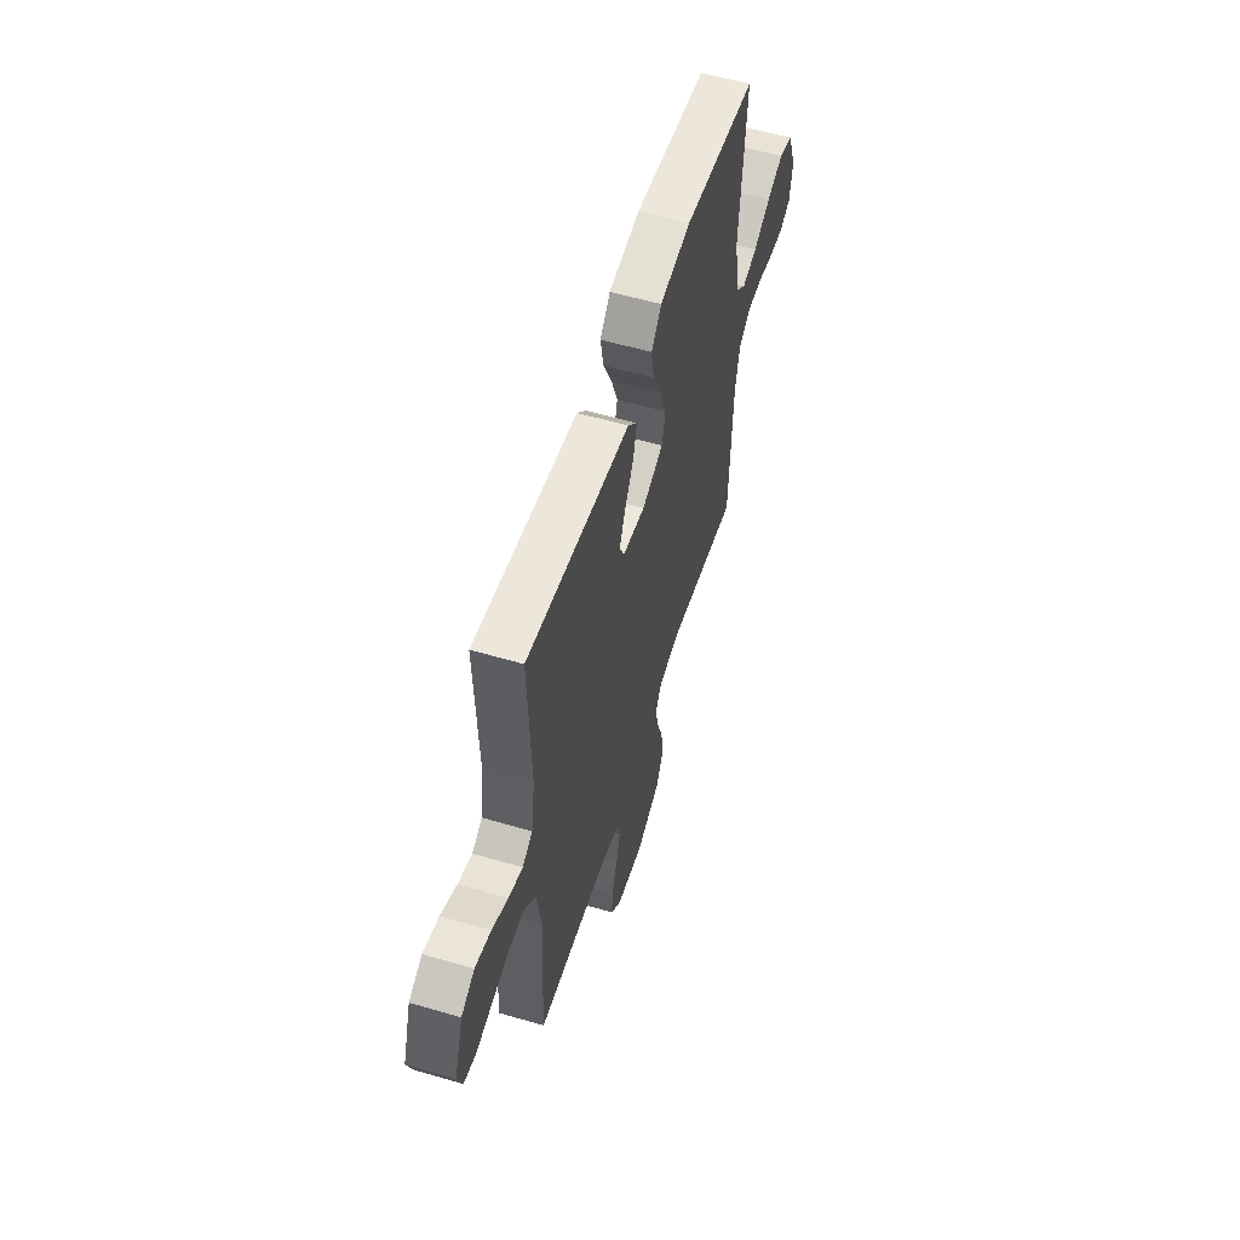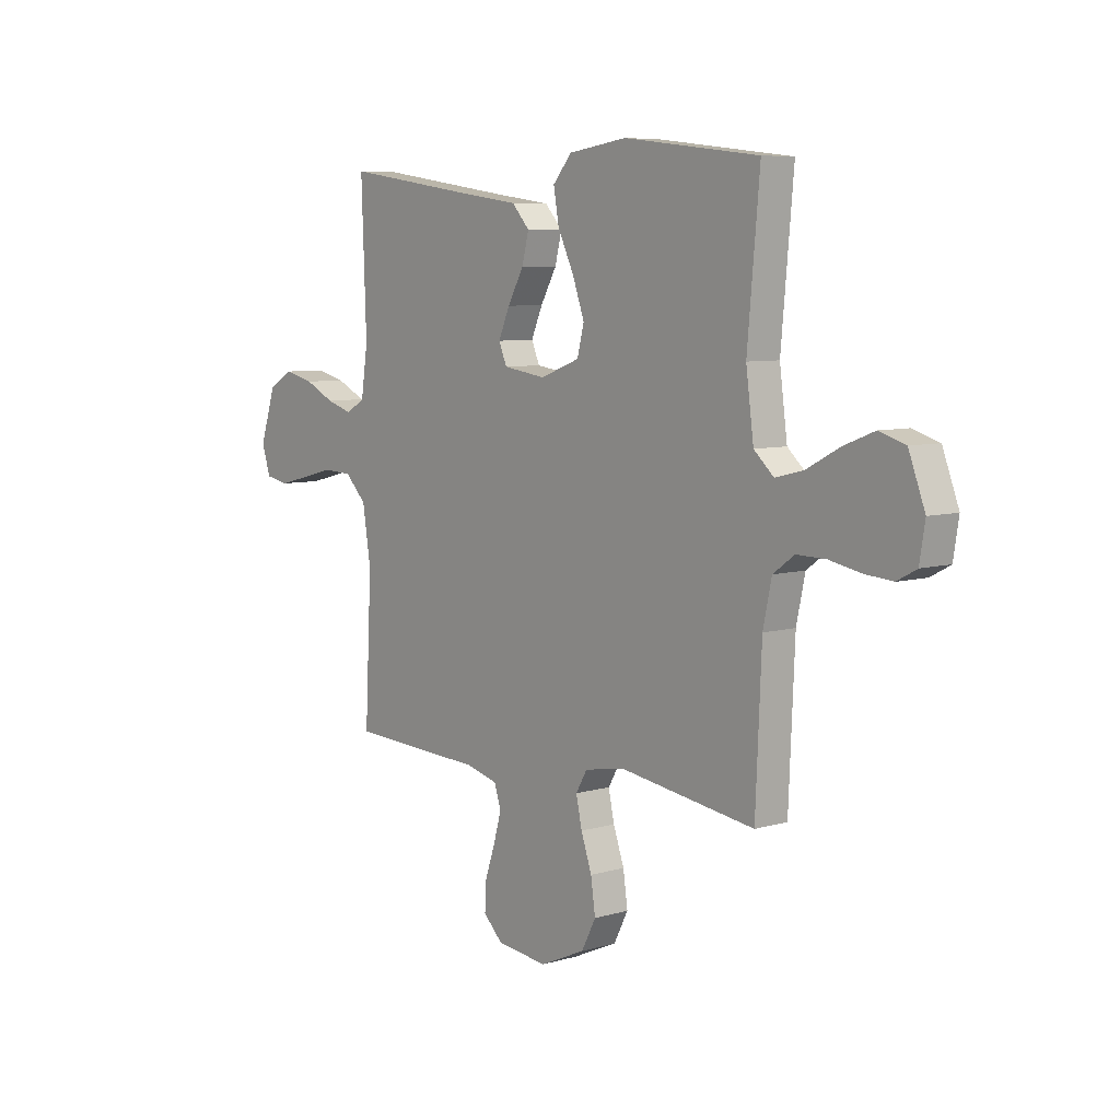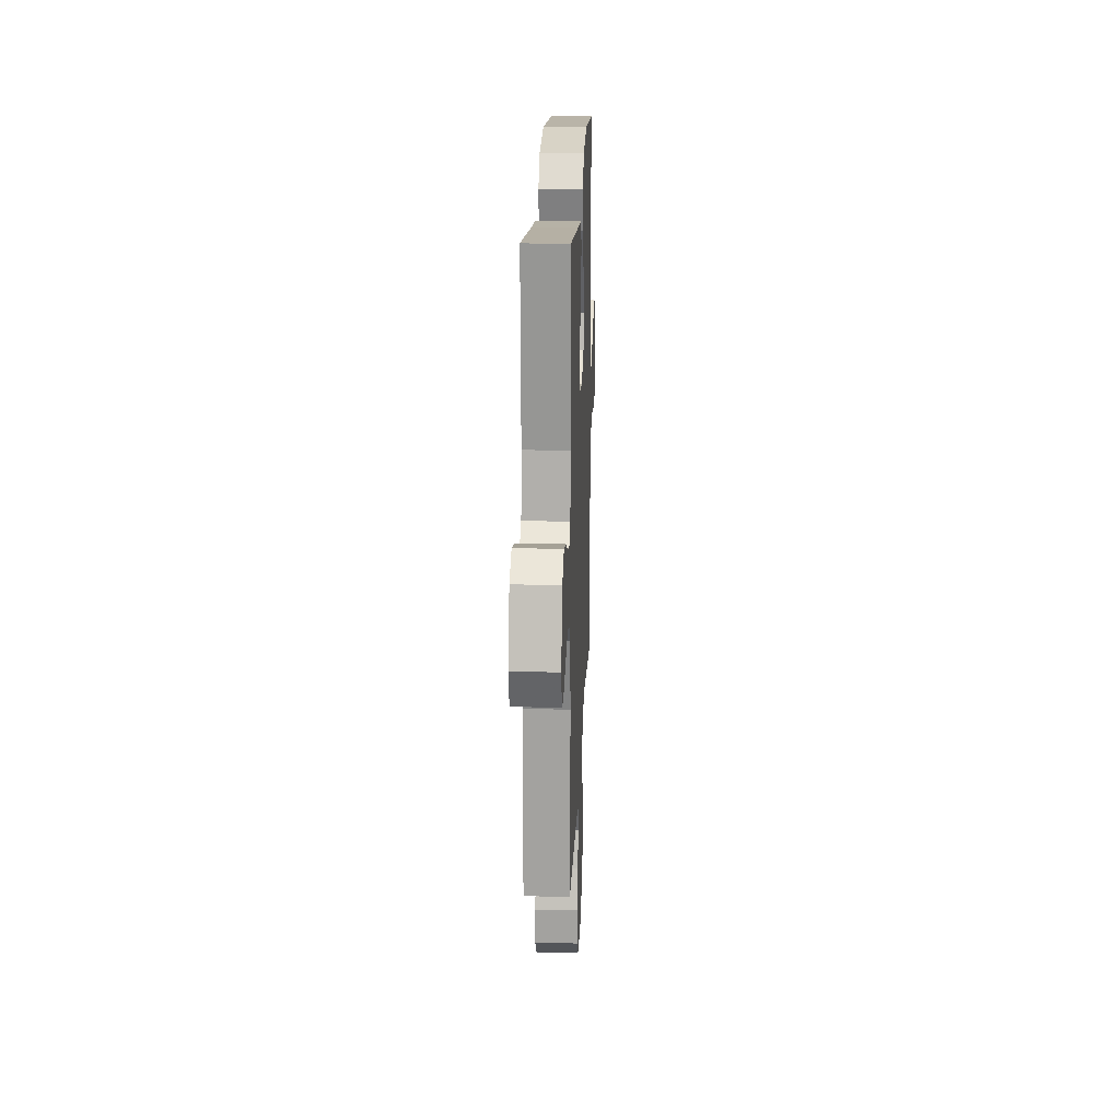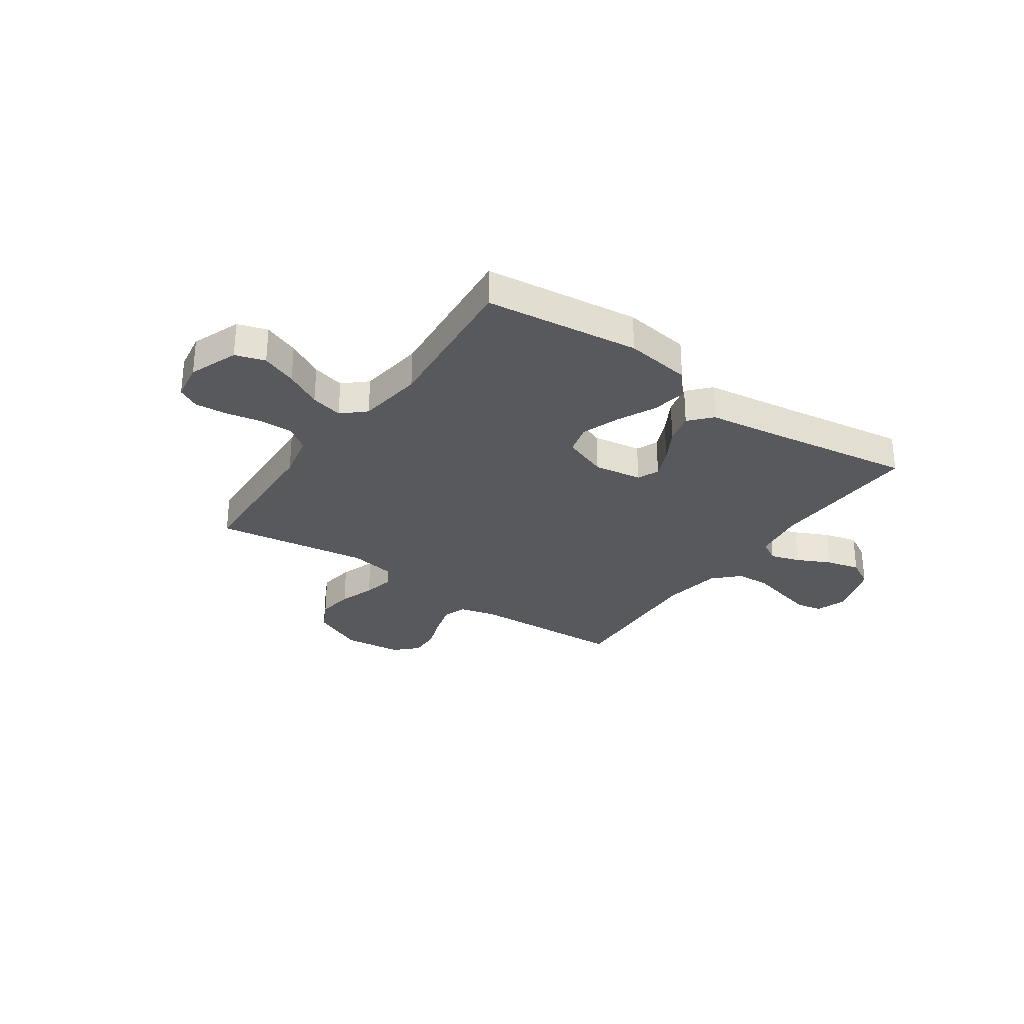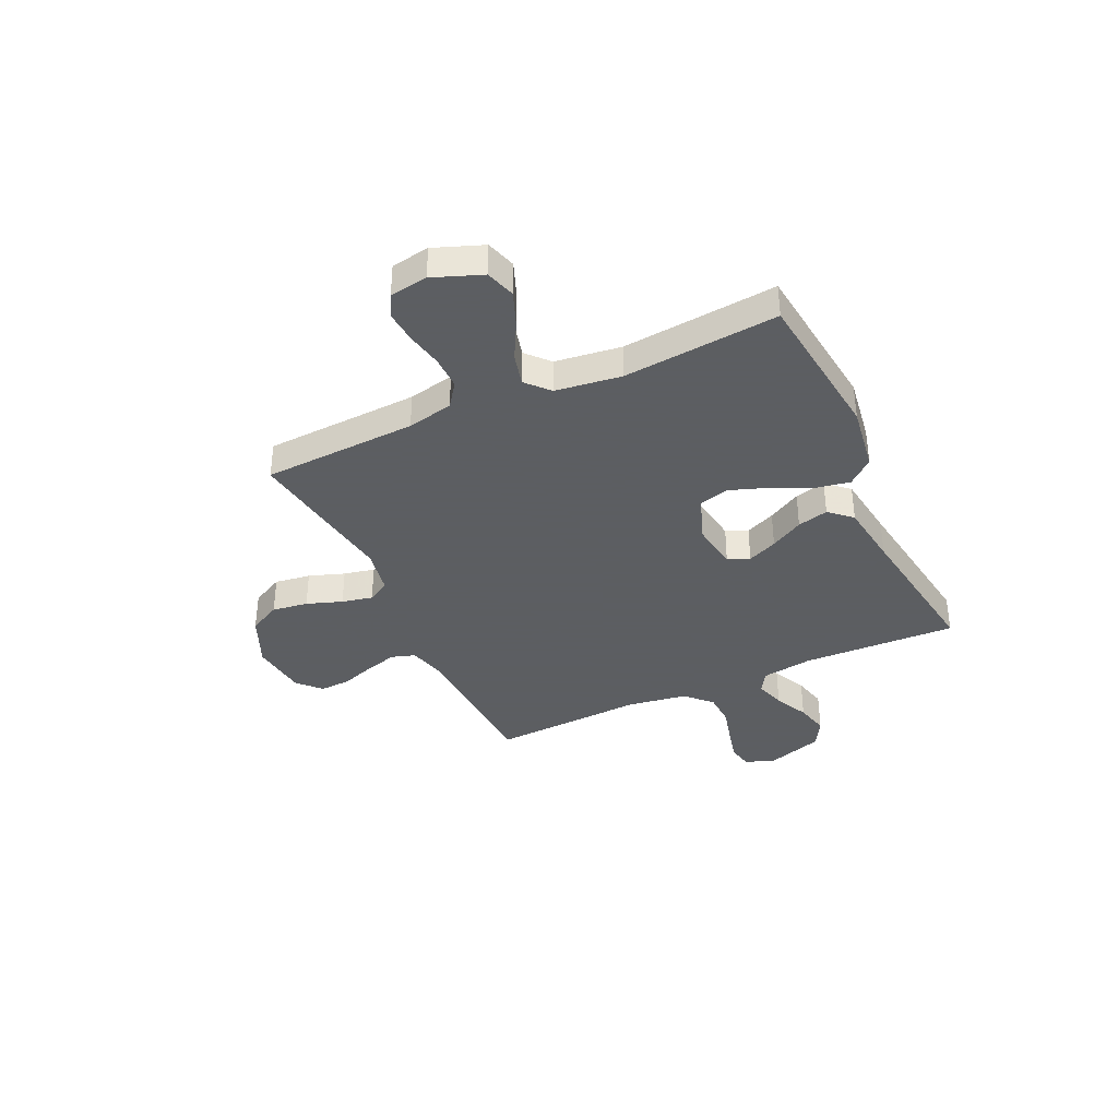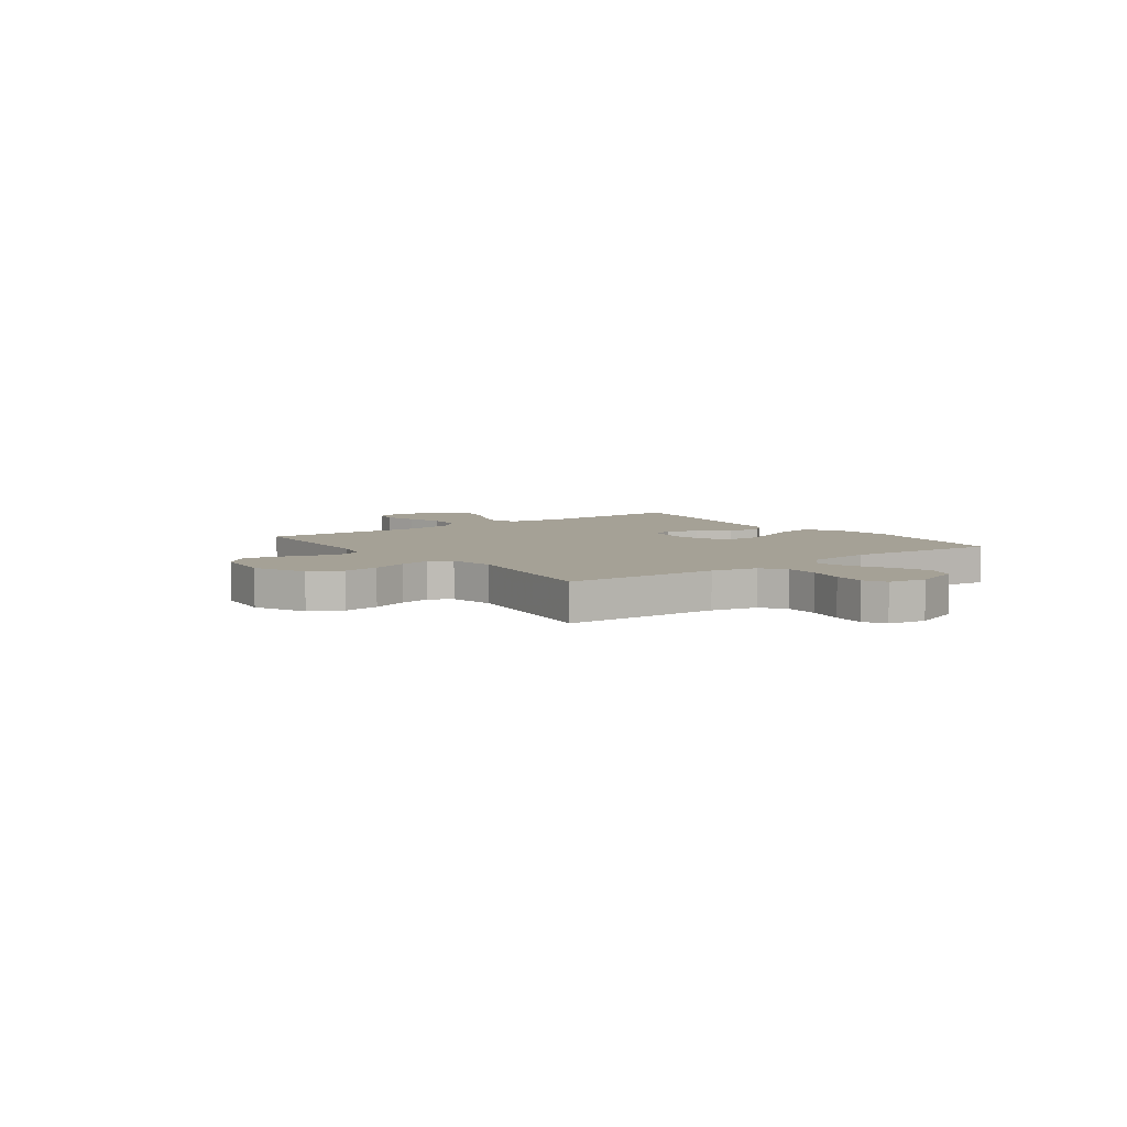
<metadata>
{"format":"obj","ext":"obj","renderer":"f3d","projection":"perspective","resolution":1024,"background":"white","views":[{"elev":56.4,"azim":107.1,"up":"+Z"},{"elev":7.1,"azim":-129.9,"up":"+Z"},{"elev":19.9,"azim":92.3,"up":"+Z"},{"elev":-29.7,"azim":-34.8,"up":"+Y"},{"elev":-37.4,"azim":-65.1,"up":"+Y"},{"elev":6.1,"azim":-126.6,"up":"+Y"}]}
</metadata>
<code>
v 0.5 0.07 0.5
v 0.489 0.07 0.2
v 0.504 0.07 0.099
v 0.546 0.07 0.074
v 0.604 0.07 0.092
v 0.67 0.07 0.124
v 0.735 0.07 0.14
v 0.79 0.07 0.109
v 0.826 0.07 0
v 0.806 0.07 -0.059
v 0.756 0.07 -0.069
v 0.69 0.07 -0.053
v 0.617 0.07 -0.034
v 0.551 0.07 -0.037
v 0.503 0.07 -0.085
v 0.485 0.07 -0.2
v 0.5 0.07 -0.5
v 0.2 0.07 -0.514
v 0.128 0.07 -0.532
v 0.113 0.07 -0.578
v 0.13 0.07 -0.639
v 0.153 0.07 -0.706
v 0.156 0.07 -0.766
v 0.113 0.07 -0.808
v 0 0.07 -0.821
v -0.101 0.07 -0.776
v -0.133 0.07 -0.714
v -0.123 0.07 -0.644
v -0.099 0.07 -0.575
v -0.086 0.07 -0.515
v -0.111 0.07 -0.472
v -0.2 0.07 -0.456
v -0.5 0.07 -0.5
v -0.513 0.07 -0.2
v -0.532 0.07 -0.111
v -0.579 0.07 -0.077
v -0.644 0.07 -0.078
v -0.714 0.07 -0.092
v -0.776 0.07 -0.097
v -0.819 0.07 -0.074
v -0.831 0.07 0
v -0.795 0.07 0.095
v -0.737 0.07 0.113
v -0.668 0.07 0.086
v -0.597 0.07 0.048
v -0.534 0.07 0.032
v -0.49 0.07 0.072
v -0.473 0.07 0.2
v -0.5 0.07 0.5
v -0.2 0.07 0.535
v -0.071 0.07 0.516
v -0.029 0.07 0.467
v -0.041 0.07 0.399
v -0.077 0.07 0.323
v -0.103 0.07 0.25
v -0.088 0.07 0.191
v 0 0.07 0.158
v 0.094 0.07 0.172
v 0.112 0.07 0.214
v 0.087 0.07 0.272
v 0.051 0.07 0.336
v 0.036 0.07 0.396
v 0.075 0.07 0.439
v 0.2 0.07 0.456
v 0.5 0 0.5
v 0.489 0 0.2
v 0.504 0 0.099
v 0.546 0 0.074
v 0.604 0 0.092
v 0.67 0 0.124
v 0.735 0 0.14
v 0.79 0 0.109
v 0.826 0 0
v 0.806 0 -0.059
v 0.756 0 -0.069
v 0.69 0 -0.053
v 0.617 0 -0.034
v 0.551 0 -0.037
v 0.503 0 -0.085
v 0.485 0 -0.2
v 0.5 0 -0.5
v 0.2 0 -0.514
v 0.128 0 -0.532
v 0.113 0 -0.578
v 0.13 0 -0.639
v 0.153 0 -0.706
v 0.156 0 -0.766
v 0.113 0 -0.808
v 0 0 -0.821
v -0.101 0 -0.776
v -0.133 0 -0.714
v -0.123 0 -0.644
v -0.099 0 -0.575
v -0.086 0 -0.515
v -0.111 0 -0.472
v -0.2 0 -0.456
v -0.5 0 -0.5
v -0.513 0 -0.2
v -0.532 0 -0.111
v -0.579 0 -0.077
v -0.644 0 -0.078
v -0.714 0 -0.092
v -0.776 0 -0.097
v -0.819 0 -0.074
v -0.831 0 0
v -0.795 0 0.095
v -0.737 0 0.113
v -0.668 0 0.086
v -0.597 0 0.048
v -0.534 0 0.032
v -0.49 0 0.072
v -0.473 0 0.2
v -0.5 0 0.5
v -0.2 0 0.535
v -0.071 0 0.516
v -0.029 0 0.467
v -0.041 0 0.399
v -0.077 0 0.323
v -0.103 0 0.25
v -0.088 0 0.191
v 0 0 0.158
v 0.094 0 0.172
v 0.112 0 0.214
v 0.087 0 0.272
v 0.051 0 0.336
v 0.036 0 0.396
v 0.075 0 0.439
v 0.2 0 0.456
f 62 63 64
f 61 62 64
f 60 61 64
f 64 1 2
f 60 64 2
f 59 60 2
f 58 59 2 3
f 57 58 3 4
f 52 53 54
f 51 52 54
f 50 51 54
f 49 50 54
f 48 49 54
f 47 48 54 55
f 46 47 55 56
f 43 44 45
f 42 43 45
f 41 42 45
f 40 41 45
f 39 40 45
f 38 39 45
f 37 38 45
f 36 37 45 46
f 46 56 57
f 36 46 57
f 35 36 57
f 32 33 34
f 35 57 4
f 34 35 4
f 32 34 4
f 31 32 4
f 27 28 29
f 26 27 29
f 25 26 29
f 24 25 29
f 23 24 29
f 22 23 29
f 21 22 29
f 20 21 29 30
f 16 17 18
f 15 16 18 19
f 11 12 13
f 10 11 13
f 9 10 13
f 8 9 13
f 7 8 13
f 6 7 13
f 5 6 13
f 5 13 14
f 4 5 14 15
f 19 20 30 31
f 4 15 19 31
f 128 127 126
f 128 126 125
f 128 125 124
f 66 65 128
f 66 128 124
f 66 124 123
f 67 66 123 122
f 68 67 122 121
f 118 117 116
f 118 116 115
f 118 115 114
f 118 114 113
f 118 113 112
f 119 118 112 111
f 120 119 111 110
f 109 108 107
f 109 107 106
f 109 106 105
f 109 105 104
f 109 104 103
f 109 103 102
f 109 102 101
f 110 109 101 100
f 121 120 110
f 121 110 100
f 121 100 99
f 98 97 96
f 68 121 99
f 68 99 98
f 68 98 96
f 68 96 95
f 93 92 91
f 93 91 90
f 93 90 89
f 93 89 88
f 93 88 87
f 93 87 86
f 93 86 85
f 94 93 85 84
f 82 81 80
f 83 82 80 79
f 77 76 75
f 77 75 74
f 77 74 73
f 77 73 72
f 77 72 71
f 77 71 70
f 77 70 69
f 78 77 69
f 79 78 69 68
f 95 94 84 83
f 95 83 79 68
f 1 65 66 2
f 2 66 67 3
f 3 67 68 4
f 4 68 69 5
f 5 69 70 6
f 6 70 71 7
f 7 71 72 8
f 8 72 73 9
f 9 73 74 10
f 10 74 75 11
f 11 75 76 12
f 12 76 77 13
f 13 77 78 14
f 14 78 79 15
f 15 79 80 16
f 16 80 81 17
f 17 81 82 18
f 18 82 83 19
f 19 83 84 20
f 20 84 85 21
f 21 85 86 22
f 22 86 87 23
f 23 87 88 24
f 24 88 89 25
f 25 89 90 26
f 26 90 91 27
f 27 91 92 28
f 28 92 93 29
f 29 93 94 30
f 30 94 95 31
f 31 95 96 32
f 32 96 97 33
f 33 97 98 34
f 34 98 99 35
f 35 99 100 36
f 36 100 101 37
f 37 101 102 38
f 38 102 103 39
f 39 103 104 40
f 40 104 105 41
f 41 105 106 42
f 42 106 107 43
f 43 107 108 44
f 44 108 109 45
f 45 109 110 46
f 46 110 111 47
f 47 111 112 48
f 48 112 113 49
f 49 113 114 50
f 50 114 115 51
f 51 115 116 52
f 52 116 117 53
f 53 117 118 54
f 54 118 119 55
f 55 119 120 56
f 56 120 121 57
f 57 121 122 58
f 58 122 123 59
f 59 123 124 60
f 60 124 125 61
f 61 125 126 62
f 62 126 127 63
f 63 127 128 64
f 64 128 65 1

</code>
